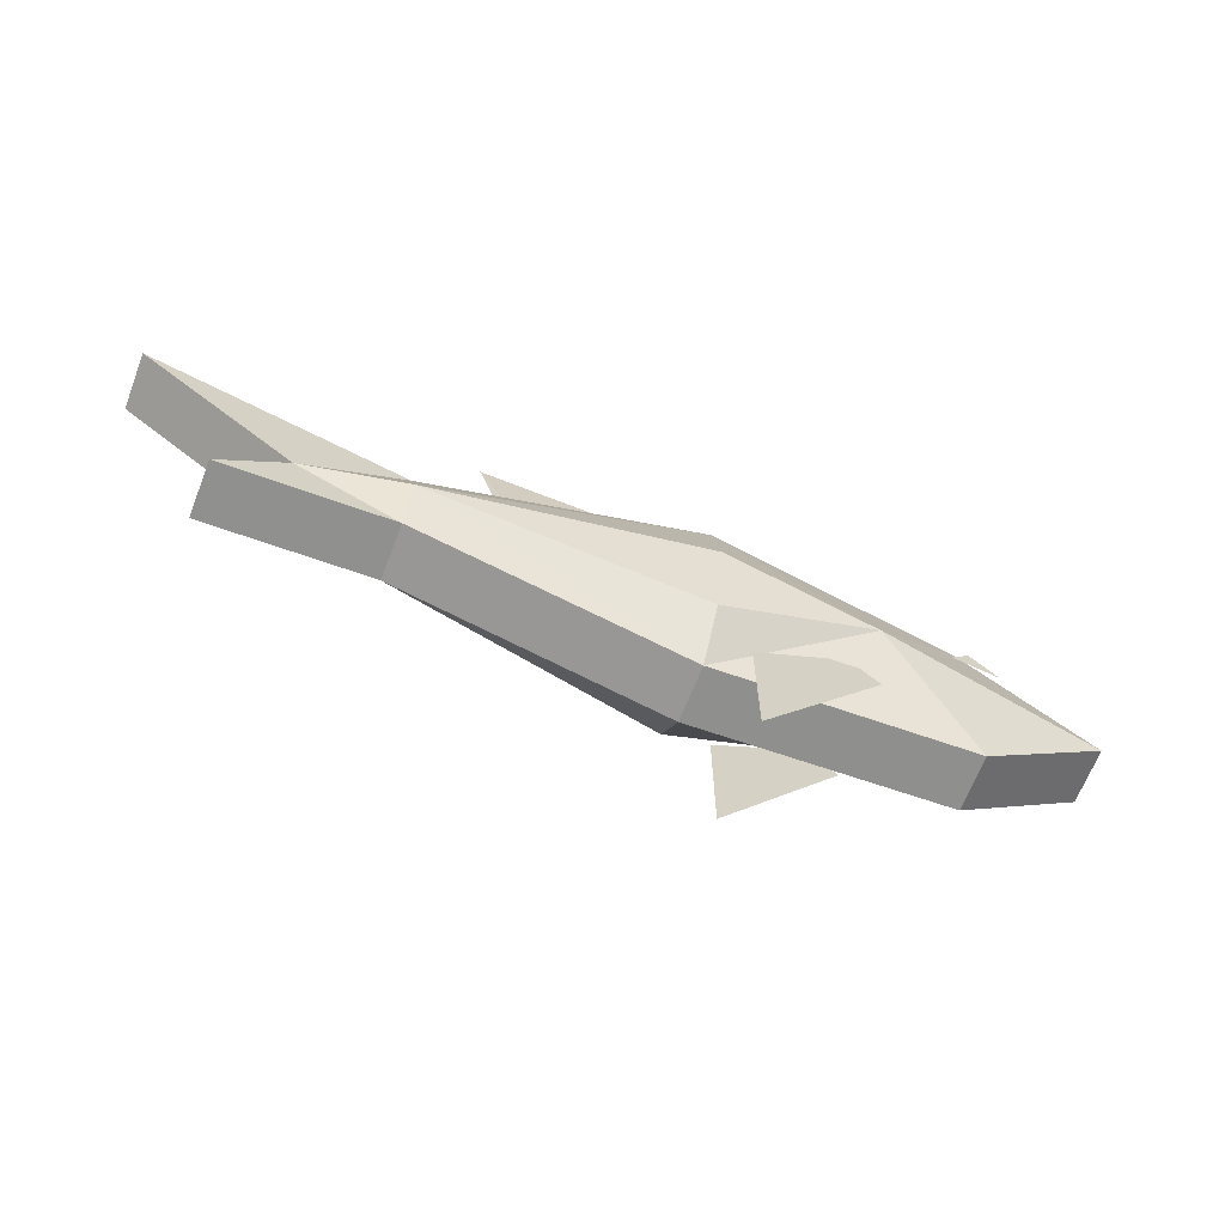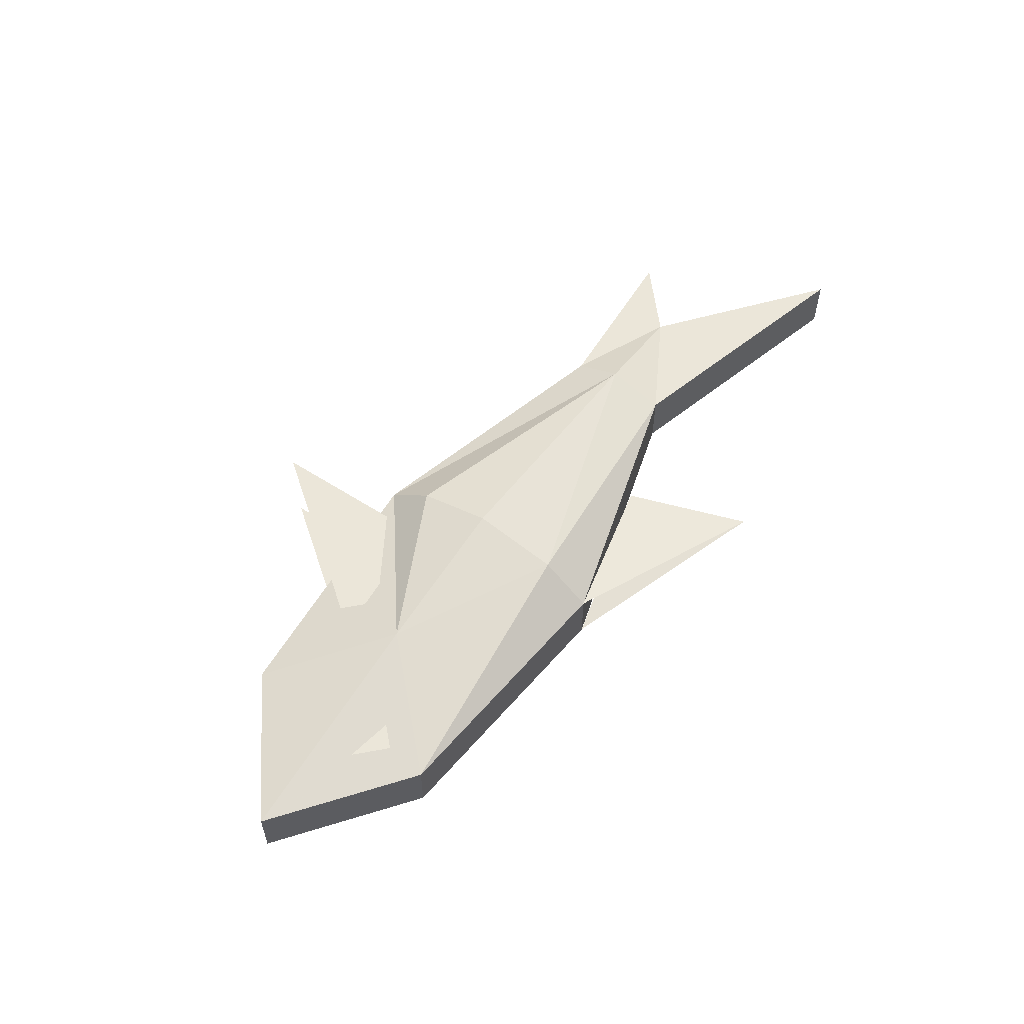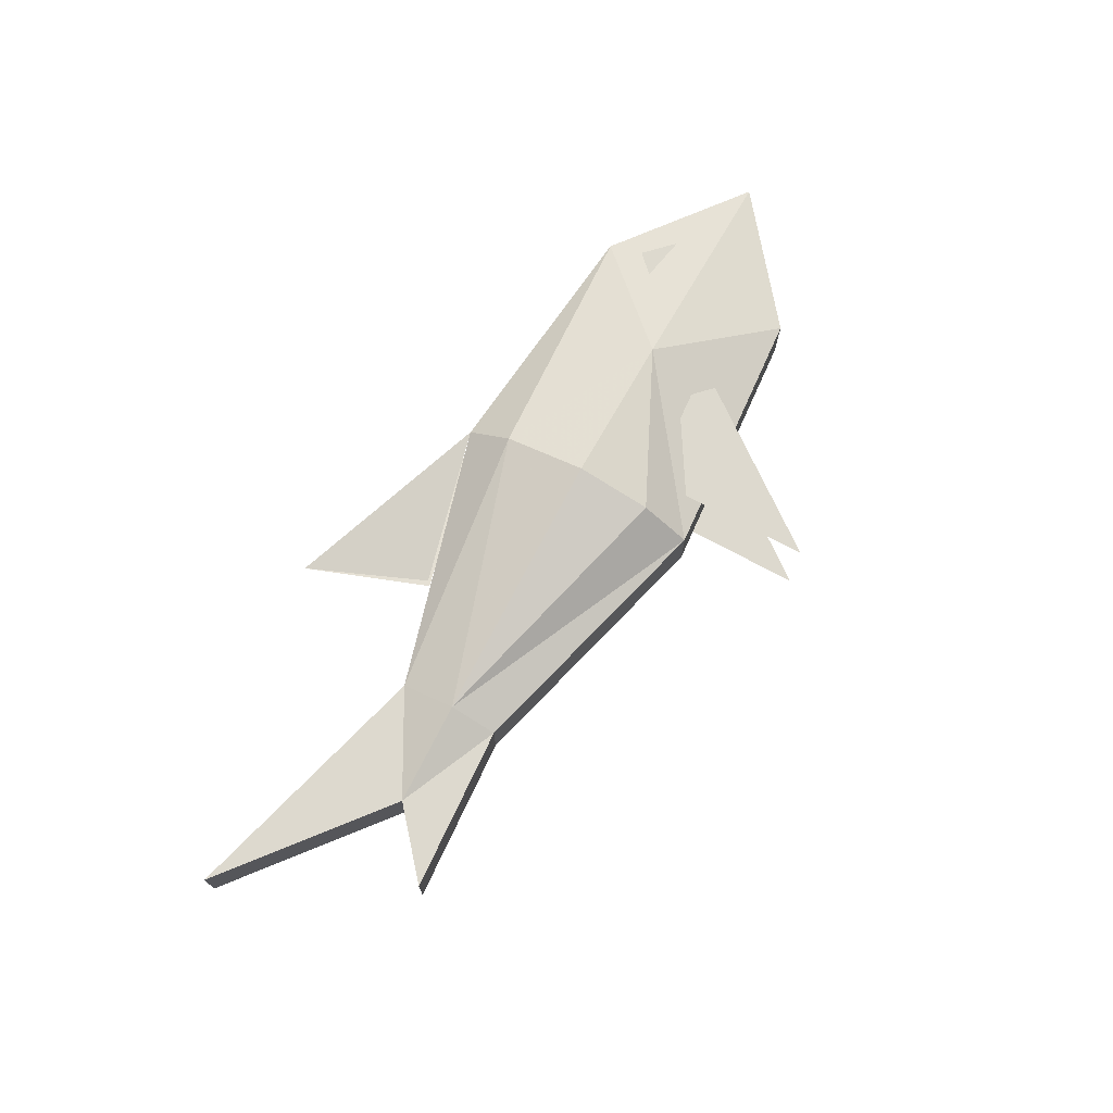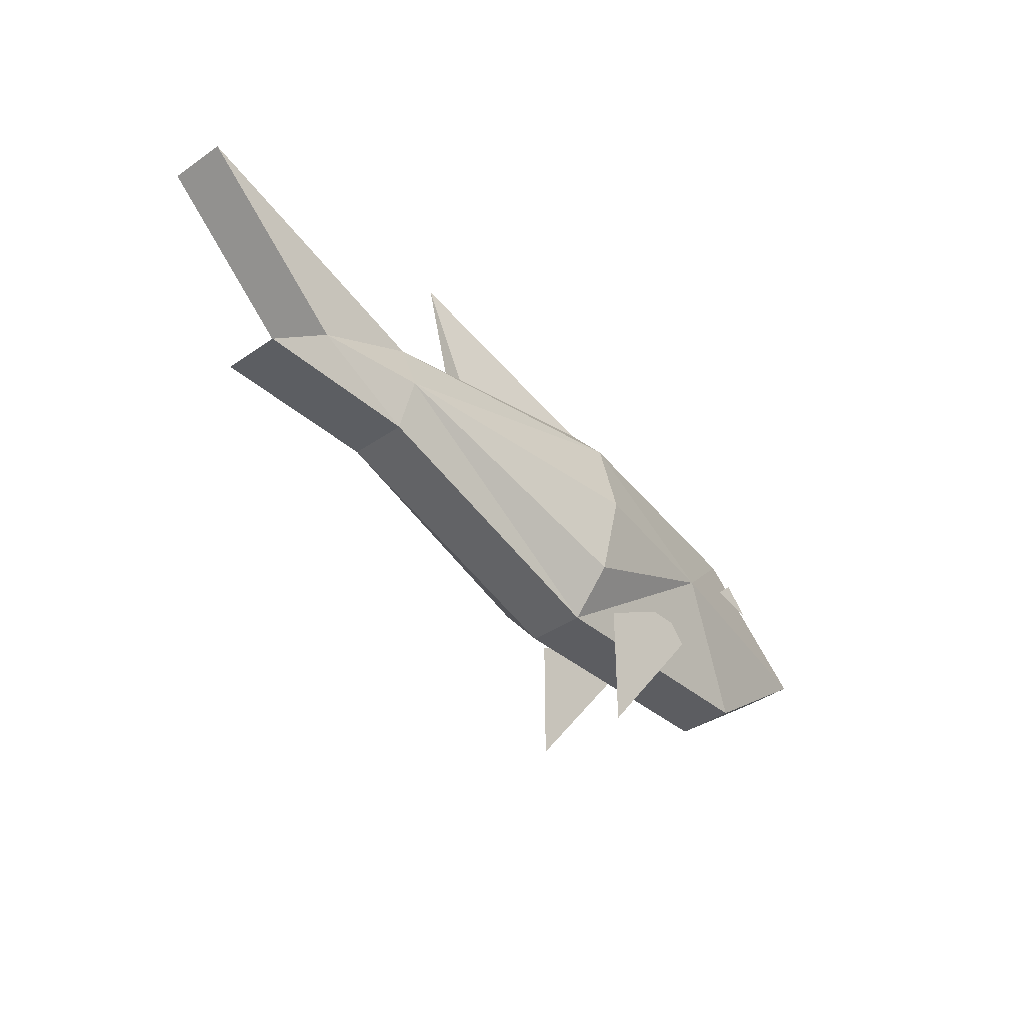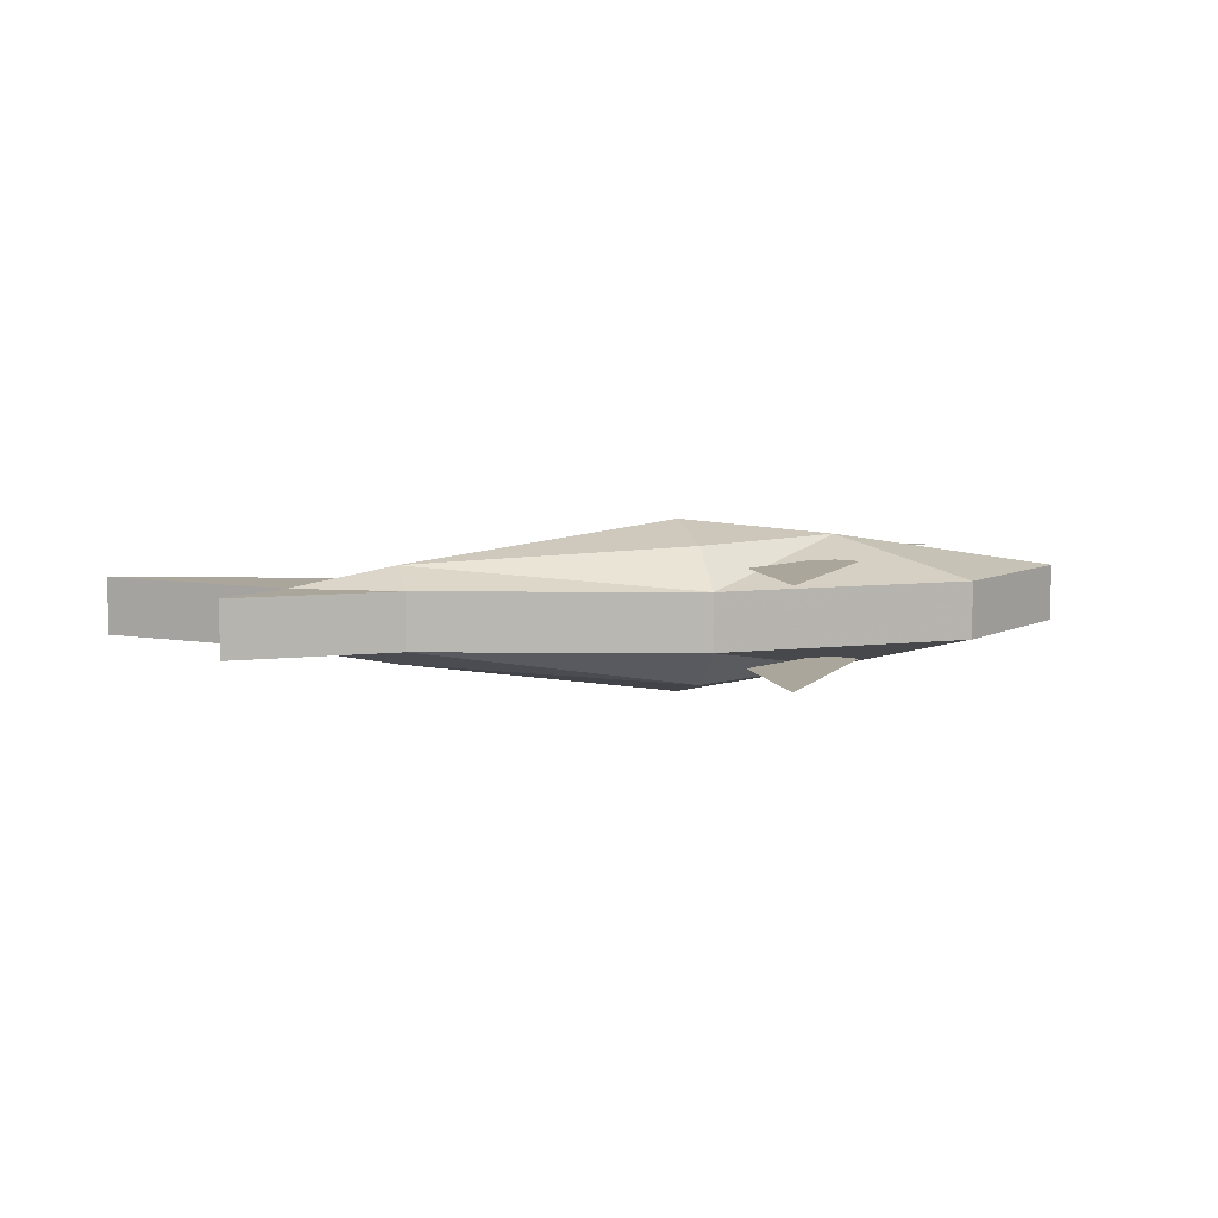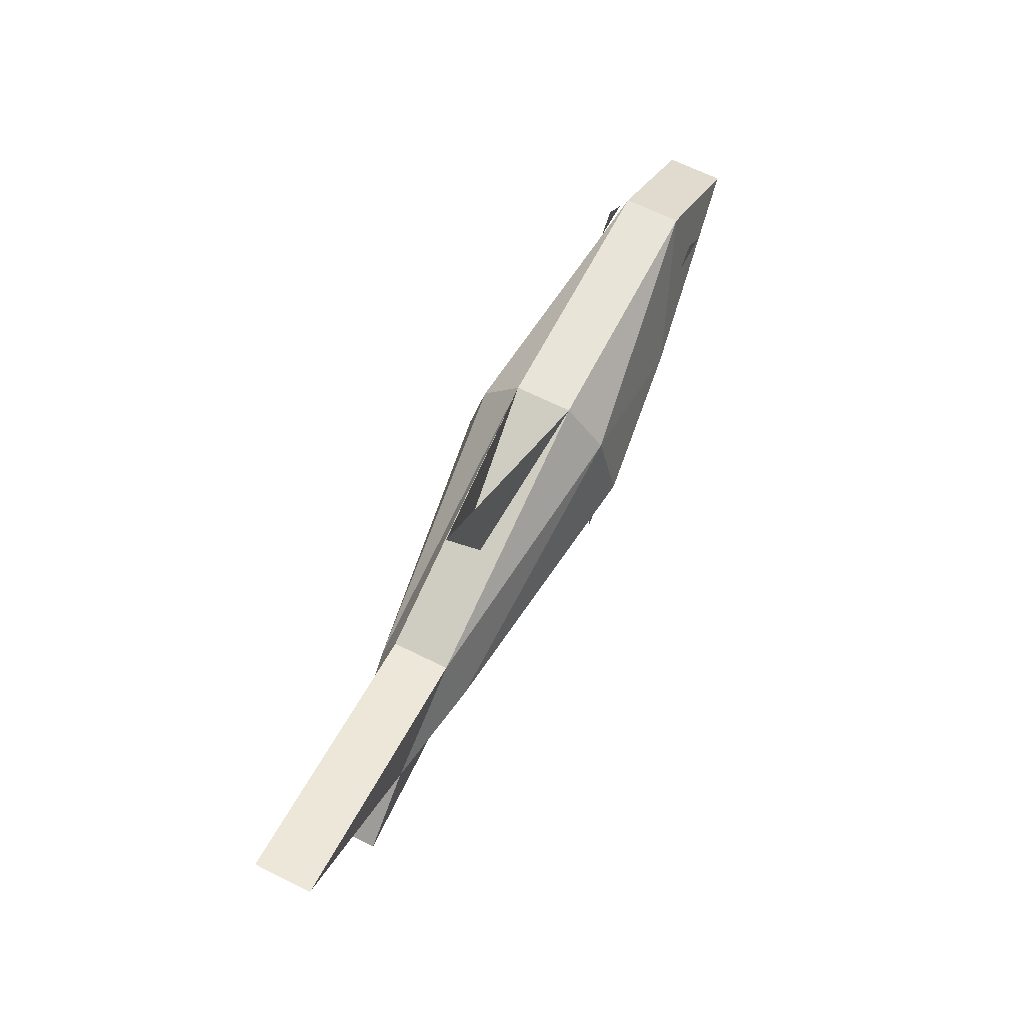
<metadata>
{"format":"obj","ext":"obj","renderer":"f3d","projection":"perspective","resolution":1024,"background":"white","views":[{"elev":-66.4,"azim":158.9,"up":"+Z"},{"elev":56.7,"azim":-56.0,"up":"+Y"},{"elev":71.7,"azim":118.3,"up":"+Y"},{"elev":-40.4,"azim":130.5,"up":"+Z"},{"elev":7.9,"azim":165.8,"up":"+Y"},{"elev":67.3,"azim":116.4,"up":"+Z"}]}
</metadata>
<code>
v -0.3047 -0.03906 -0.007812
v -0.2656 -0.03906 0
v -0.2812 -0.03906 0.01562
v -0.2812 0.03906 0.01562
v -0.2656 0.03906 0
v -0.3047 0.03906 -0.007812
v -0.0625 0.05469 0.03125
v -0.0625 0.07031 -0.03906
v -0.1953 0.05469 -0.03906
v -0.2812 0.02344 0.04688
v -0.0625 0.02344 0.07031
v 0.1641 0.02344 0.007812
v 0.1641 0.03906 -0.03906
v -0.0625 0.05469 -0.1016
v -0.0625 0.02344 -0.1406
v -0.2812 0.02344 -0.125
v -0.3906 0.02344 -0.03906
v -0.3906 0 -0.03906
v -0.2812 0 0.04688
v -0.0625 0 0.07031
v 0.1641 0 0.007812
v 0.3828 0 0.07031
v 0.3828 0.02344 0.07031
v 0.25 0.02344 -0.03906
v 0.1641 0.02344 -0.07812
v -0.1953 -0.05469 -0.03906
v -0.0625 -0.07031 -0.03906
v -0.0625 -0.05469 0.03125
v -0.2812 -0.02344 0.04688
v -0.3906 -0.02344 -0.03906
v -0.2812 -0.02344 -0.125
v -0.0625 -0.02344 -0.1406
v -0.0625 -0.05469 -0.1016
v 0.1641 -0.03906 -0.03906
v -0.0625 -0.02344 0.07031
v -0.2812 0 -0.125
v -0.0625 0 -0.1406
v 0.1641 -0.02344 -0.07812
v 0.25 -0.02344 -0.03906
v 0.1641 -0.02344 0.007812
v 0.1641 0 -0.07812
v 0.3047 0 -0.08594
v 0.3047 -0.02344 -0.08594
v 0.25 0 -0.03906
v 0.3828 -0.02344 0.07031
v 0.3047 0.02344 -0.08594
v 0.07031 -0.007812 0.03906
v 0.1094 0 0.1406
v -0.1719 -0.03906 -0.07812
v -0.1953 -0.03906 -0.1016
v -0.09375 -0.03906 -0.2344
v -0.09375 -0.03906 -0.125
v 0.07031 0.007812 0.03906
v -0.09375 0.03906 -0.125
v -0.09375 0.03906 -0.2344
v -0.1953 0.03906 -0.1016
v -0.1719 0.03906 -0.07812
f 1 2 3
f 4 5 6
f 7 8 9
f 7 9 10
f 7 10 11
f 7 11 12
f 7 12 13
f 7 13 8
f 8 13 14
f 8 14 9
f 9 14 15
f 9 15 16
f 10 19 11
f 11 19 20
f 11 20 12
f 12 20 21
f 12 24 13
f 13 24 25
f 13 25 15
f 13 15 14
f 26 27 28
f 26 28 29
f 26 31 32
f 26 32 33
f 26 33 27
f 27 33 34
f 27 34 28
f 28 34 35
f 28 35 29
f 29 35 20
f 29 20 19
f 31 36 32
f 32 36 37
f 32 37 38
f 32 38 33
f 33 38 34
f 34 38 39
f 34 39 40
f 34 40 35
f 35 40 21
f 35 21 20
f 38 37 41
f 37 36 16
f 37 16 15
f 37 15 41
f 41 15 25
f 9 16 17
f 9 17 10
f 10 17 18
f 10 18 19
f 12 21 22
f 12 22 23
f 12 23 24
f 26 29 30
f 26 30 31
f 29 19 30
f 30 19 18
f 30 18 36
f 30 36 31
f 38 41 42
f 38 42 43
f 38 43 39
f 39 43 44
f 39 44 22
f 39 22 45
f 39 45 40
f 40 45 21
f 21 45 22
f 41 25 46
f 41 46 42
f 42 46 24
f 42 24 44
f 42 44 43
f 35 47 48
f 49 50 51
f 49 51 52
f 18 17 16
f 18 16 36
f 23 22 44
f 23 44 24
f 48 53 11
f 46 25 24
f 54 55 56
f 54 56 57

</code>
